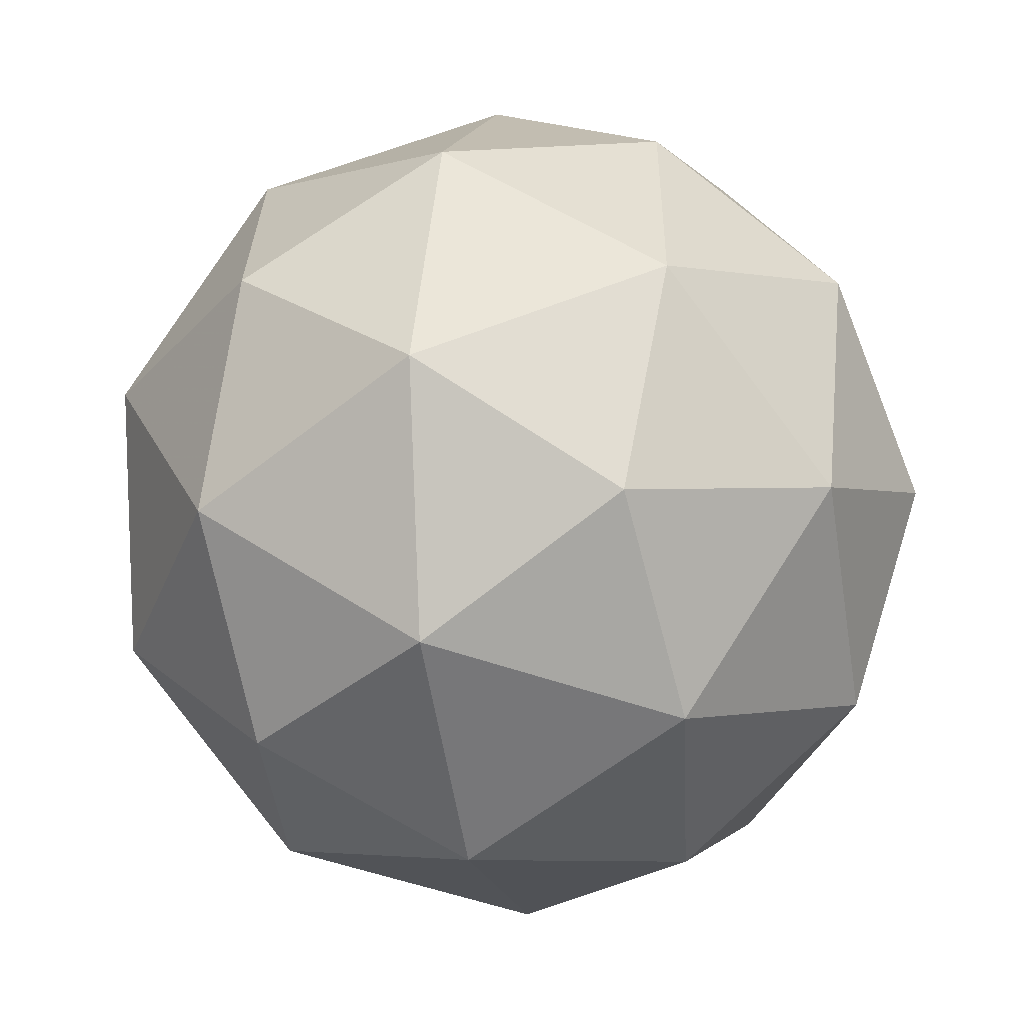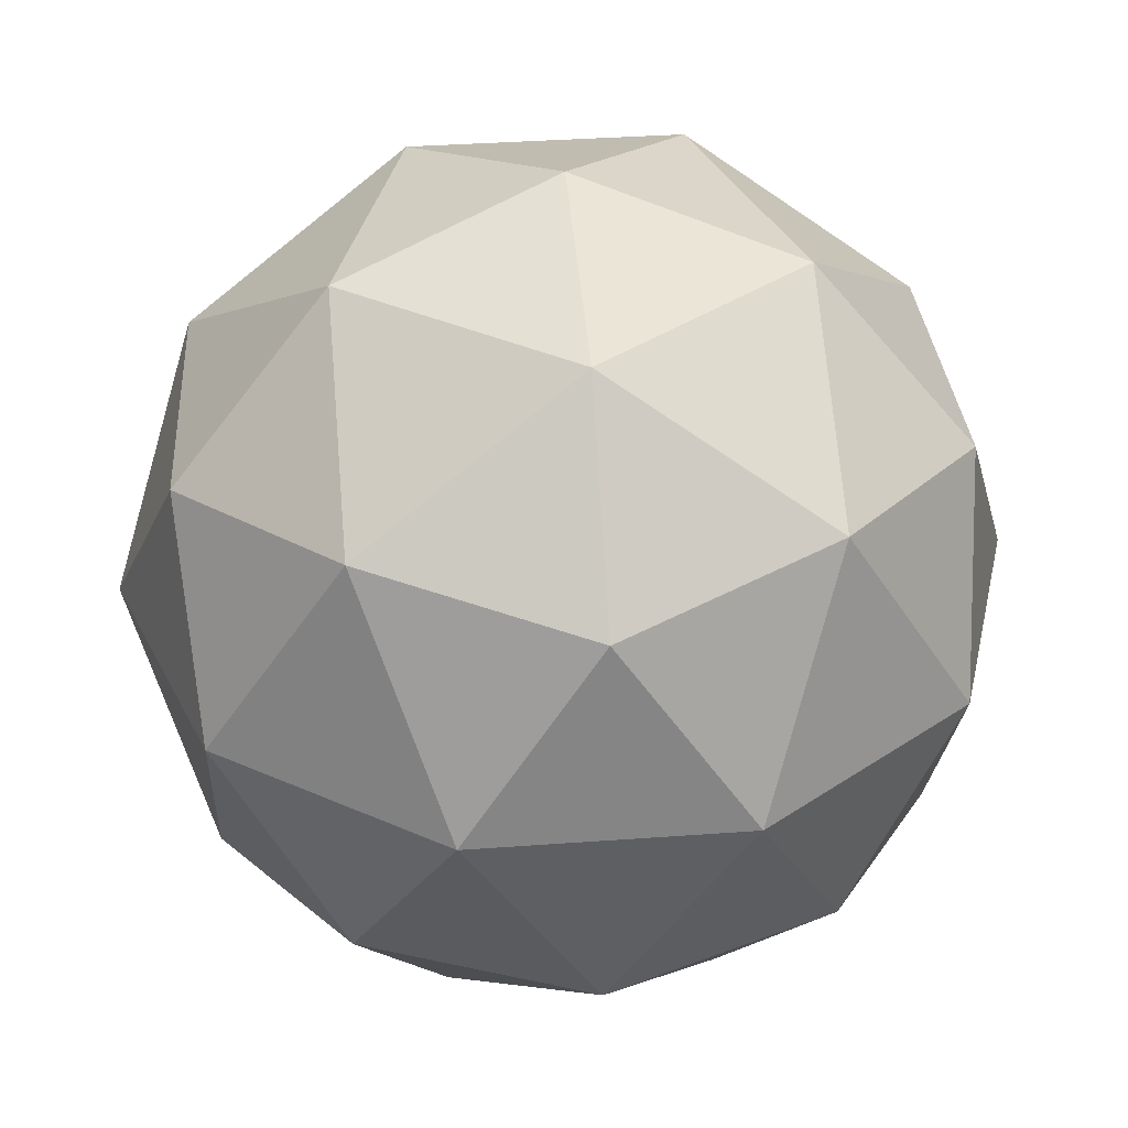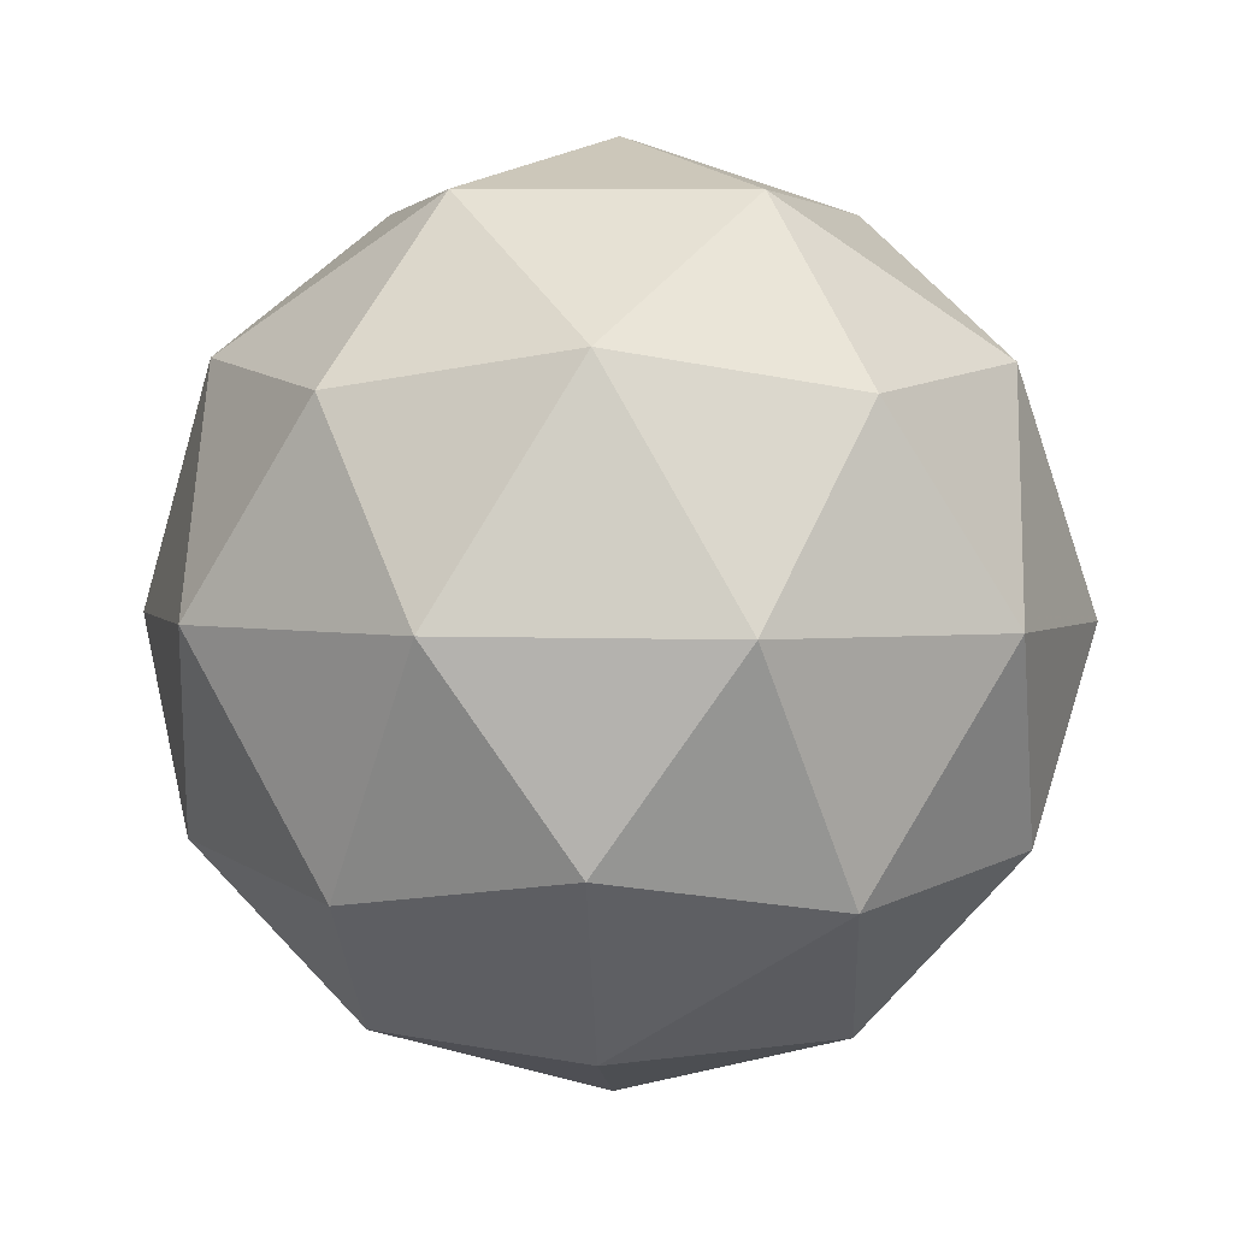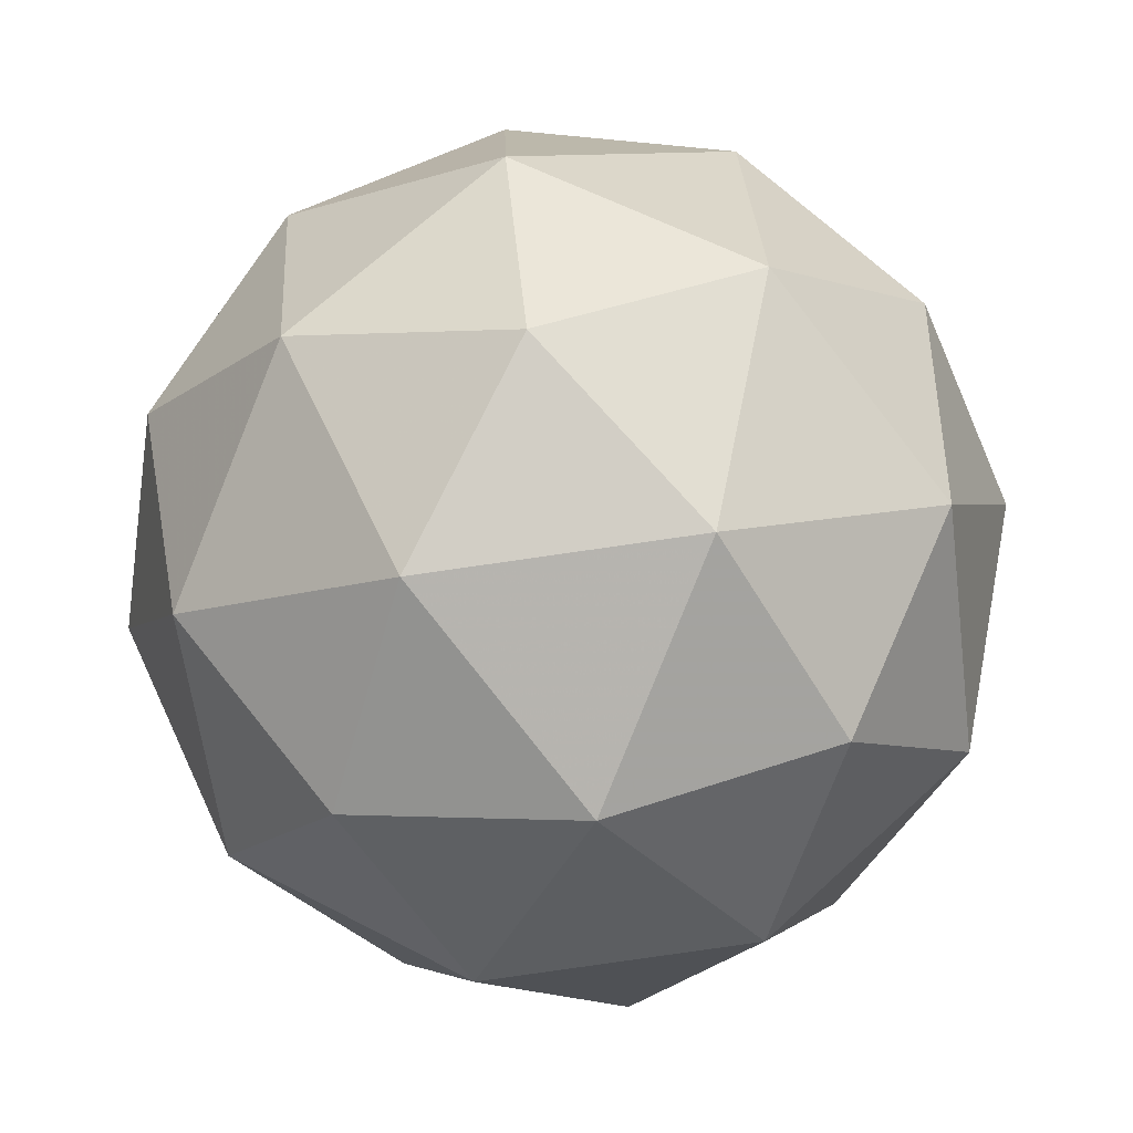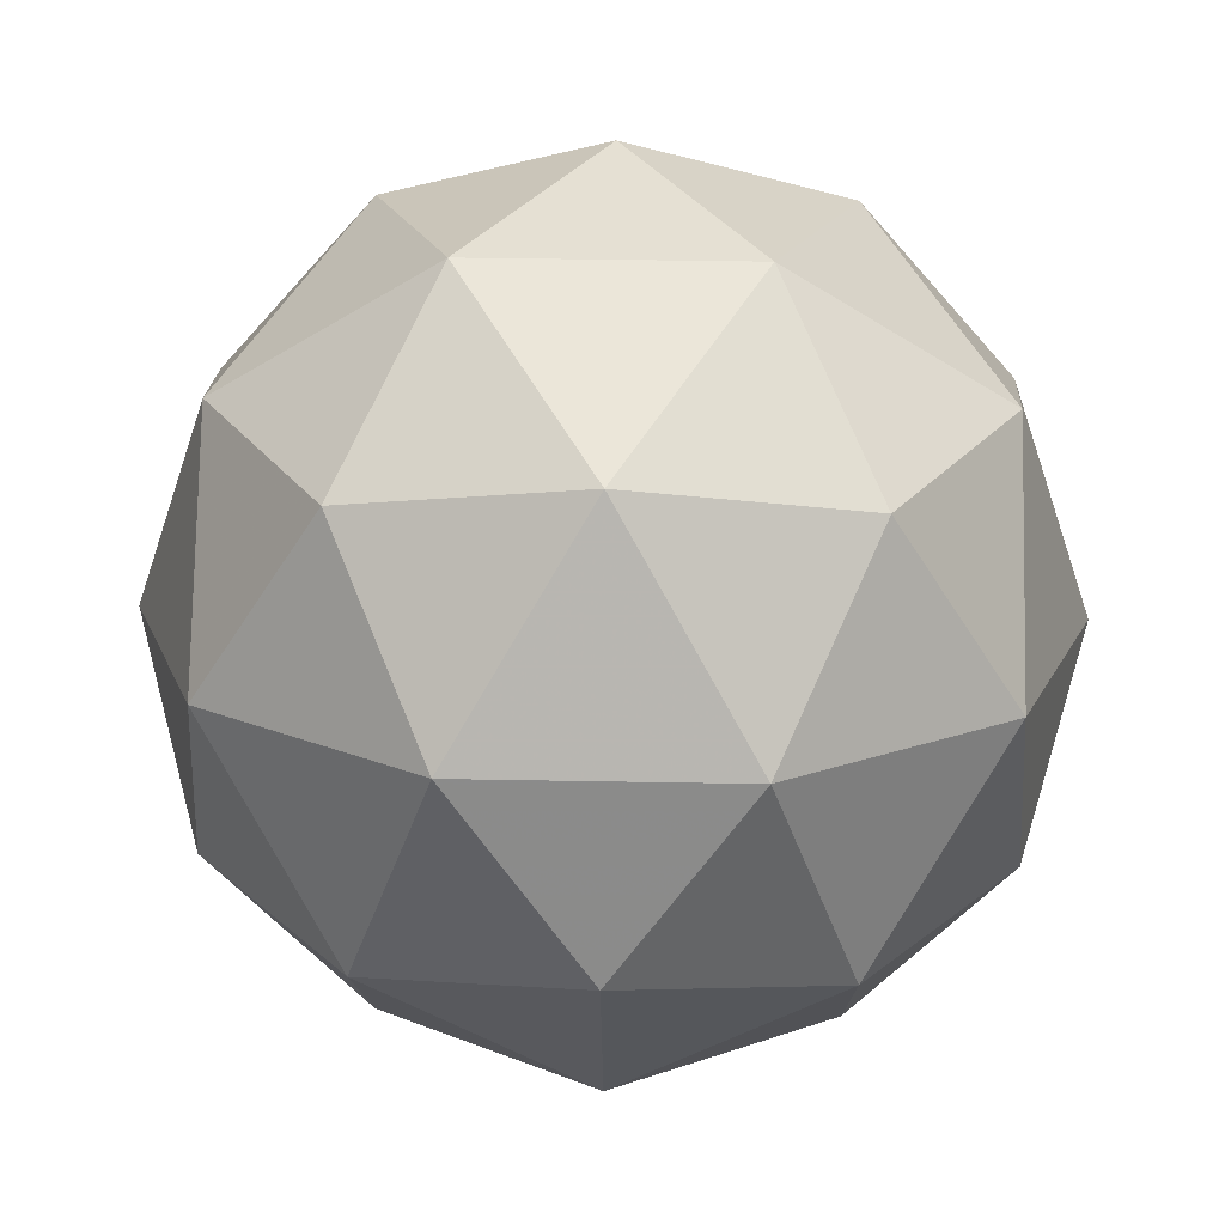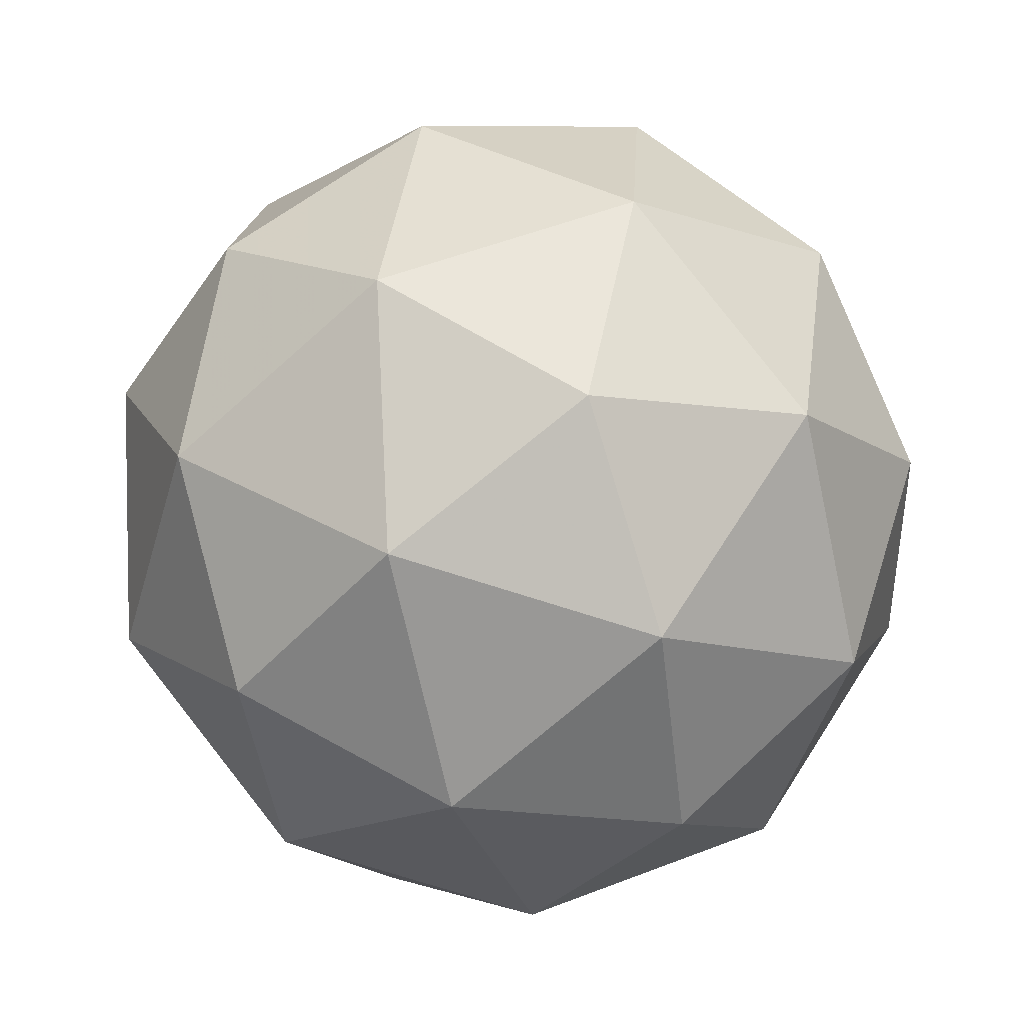
<metadata>
{"format":"obj","ext":"obj","renderer":"f3d","projection":"perspective","resolution":1024,"background":"white","views":[{"elev":-10.7,"azim":101.3,"up":"+Z"},{"elev":-15.1,"azim":-126.7,"up":"+Z"},{"elev":0.8,"azim":66.0,"up":"+Y"},{"elev":-52.0,"azim":-116.2,"up":"+Z"},{"elev":-45.5,"azim":26.8,"up":"+Y"},{"elev":-22.4,"azim":105.8,"up":"+Z"}]}
</metadata>
<code>
v 0.4367 0.06956 -0.1429
v 0.3995 0.1423 -0.1629
v 0.4586 0.1404 -0.1031
v 0.4494 0.06885 -0.05977
v 0.3846 0.02657 -0.09283
v 0.3538 0.07194 -0.1566
v 0.3891 0.1865 -0.09215
v 0.4199 0.1411 -0.02839
v 0.3742 0.0708 -0.02203
v 0.3151 0.0727 -0.08187
v 0.3243 0.1442 -0.1252
v 0.337 0.1435 -0.04204
v 0.4583 0.1047 -0.1284
v 0.4236 0.1058 -0.1635
v 0.4364 0.1474 -0.1401
v 0.3748 0.1072 -0.1716
v 0.3967 0.06447 -0.1598
v 0.4529 0.06265 -0.1029
v 0.4658 0.1043 -0.0795
v 0.4149 0.0378 -0.1223
v 0.4223 0.03738 -0.07346
v 0.3661 0.0392 -0.1304
v 0.3575 0.1497 -0.1531
v 0.3307 0.1083 -0.1494
v 0.4303 0.1734 -0.09853
v 0.3956 0.1745 -0.1337
v 0.4431 0.1047 -0.03558
v 0.4485 0.1468 -0.06105
v 0.3781 0.03852 -0.05128
v 0.4162 0.06338 -0.03185
v 0.3253 0.06632 -0.1239
v 0.3434 0.03964 -0.08645
v 0.3514 0.1757 -0.1115
v 0.4076 0.1739 -0.05461
v 0.3989 0.1059 -0.0134
v 0.3373 0.06564 -0.04483
v 0.308 0.1088 -0.1055
v 0.3589 0.1753 -0.06264
v 0.3208 0.1504 -0.08207
v 0.377 0.1486 -0.02516
v 0.3501 0.1073 -0.02143
v 0.3154 0.1084 -0.05659
f 1 14 13
f 2 14 16
f 1 13 18
f 1 18 20
f 1 20 17
f 2 16 23
f 3 15 25
f 4 19 27
f 5 21 29
f 6 22 31
f 2 23 26
f 3 25 28
f 4 27 30
f 5 29 32
f 6 31 24
f 7 33 38
f 8 34 40
f 9 35 41
f 10 36 42
f 11 37 39
f 39 42 12
f 39 37 42
f 37 10 42
f 42 41 12
f 42 36 41
f 36 9 41
f 41 40 12
f 41 35 40
f 35 8 40
f 40 38 12
f 40 34 38
f 34 7 38
f 38 39 12
f 38 33 39
f 33 11 39
f 24 37 11
f 24 31 37
f 31 10 37
f 32 36 10
f 32 29 36
f 29 9 36
f 30 35 9
f 30 27 35
f 27 8 35
f 28 34 8
f 28 25 34
f 25 7 34
f 26 33 7
f 26 23 33
f 23 11 33
f 31 32 10
f 31 22 32
f 22 5 32
f 29 30 9
f 29 21 30
f 21 4 30
f 27 28 8
f 27 19 28
f 19 3 28
f 25 26 7
f 25 15 26
f 15 2 26
f 23 24 11
f 23 16 24
f 16 6 24
f 17 22 6
f 17 20 22
f 20 5 22
f 20 21 5
f 20 18 21
f 18 4 21
f 18 19 4
f 18 13 19
f 13 3 19
f 16 17 6
f 16 14 17
f 14 1 17
f 13 15 3
f 13 14 15
f 14 2 15

</code>
